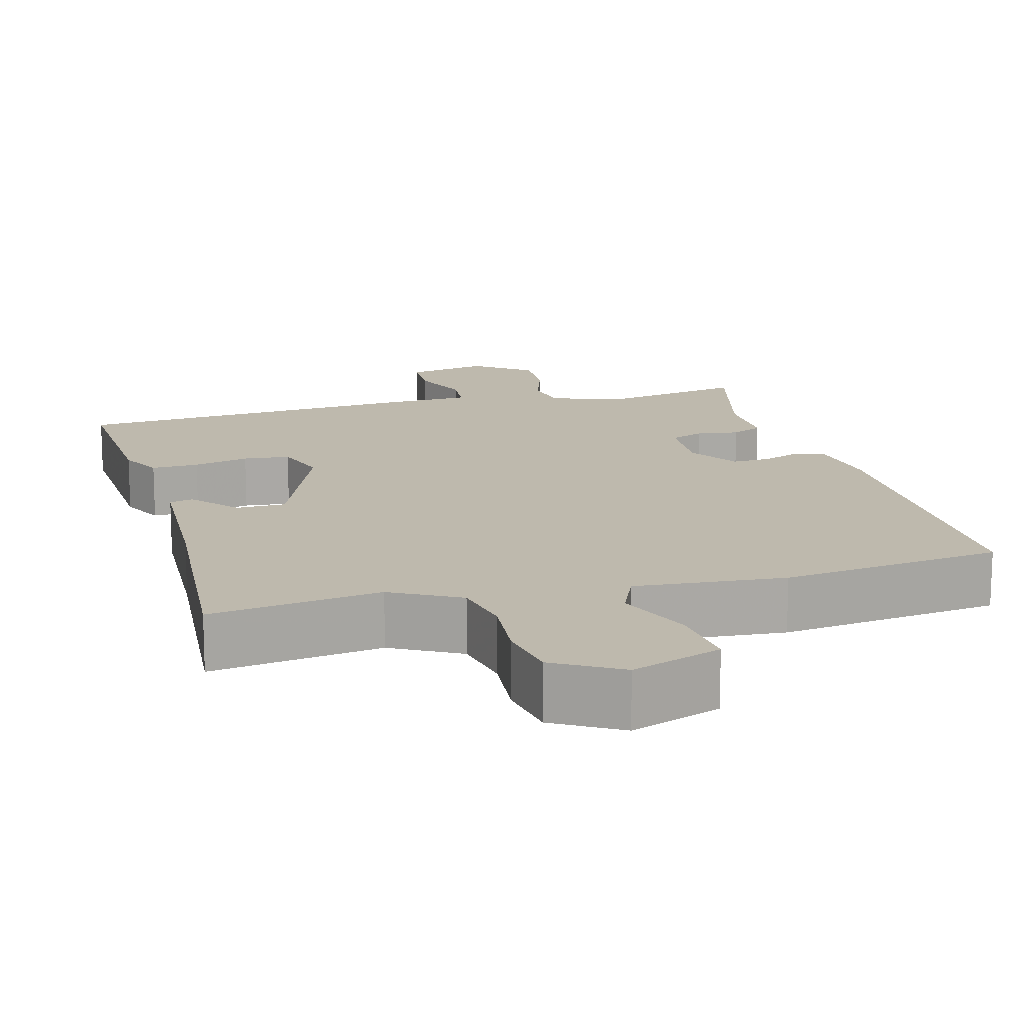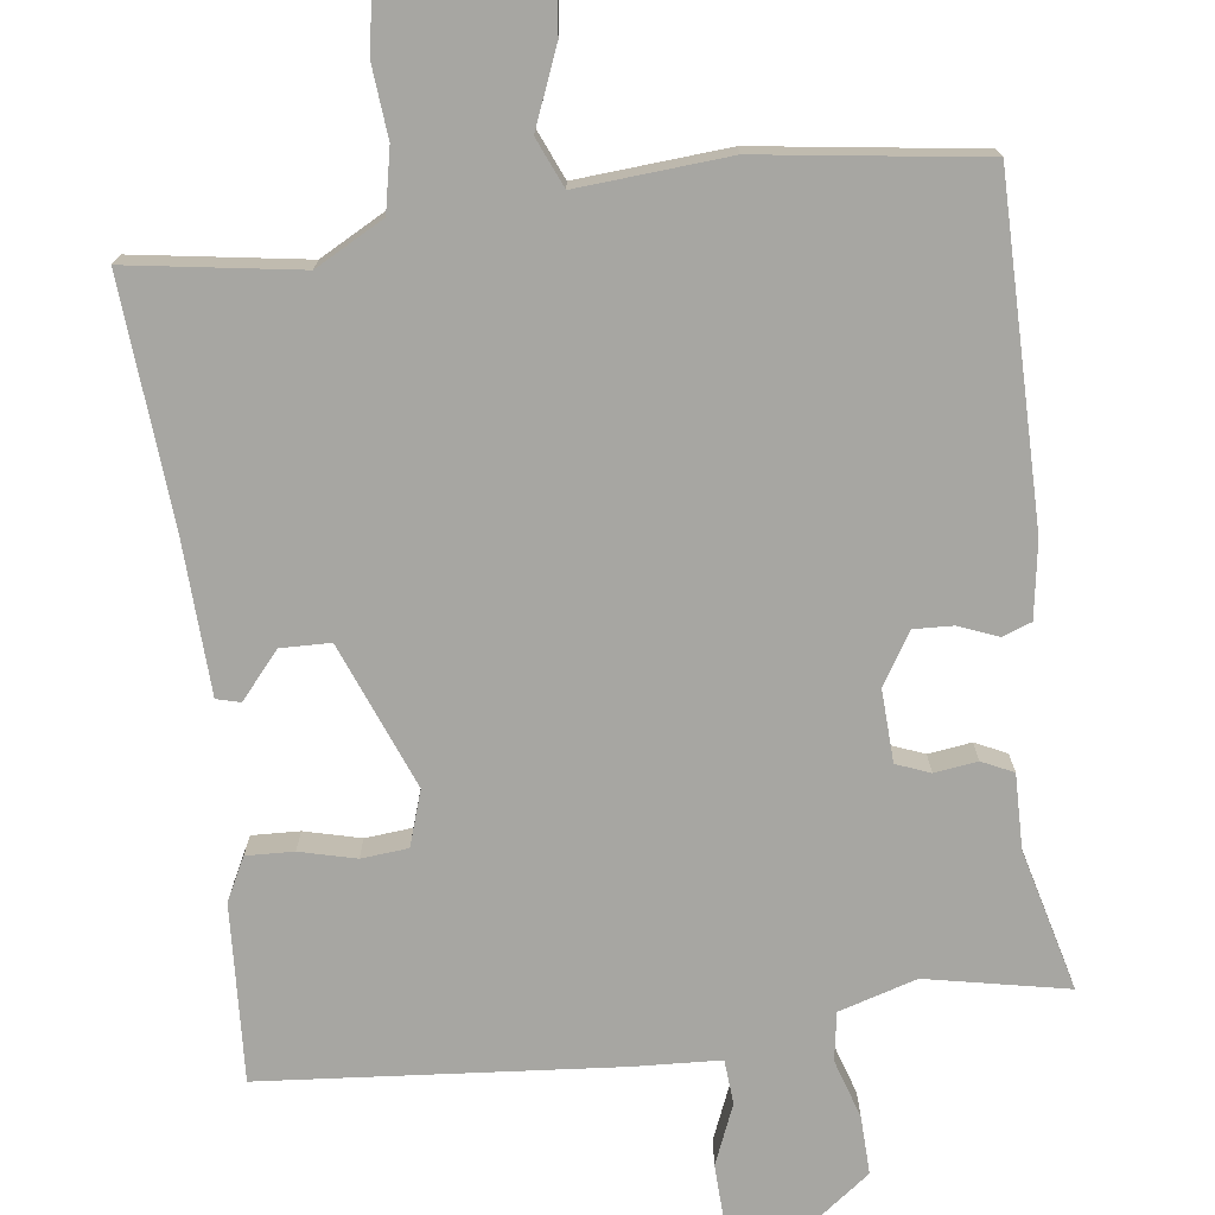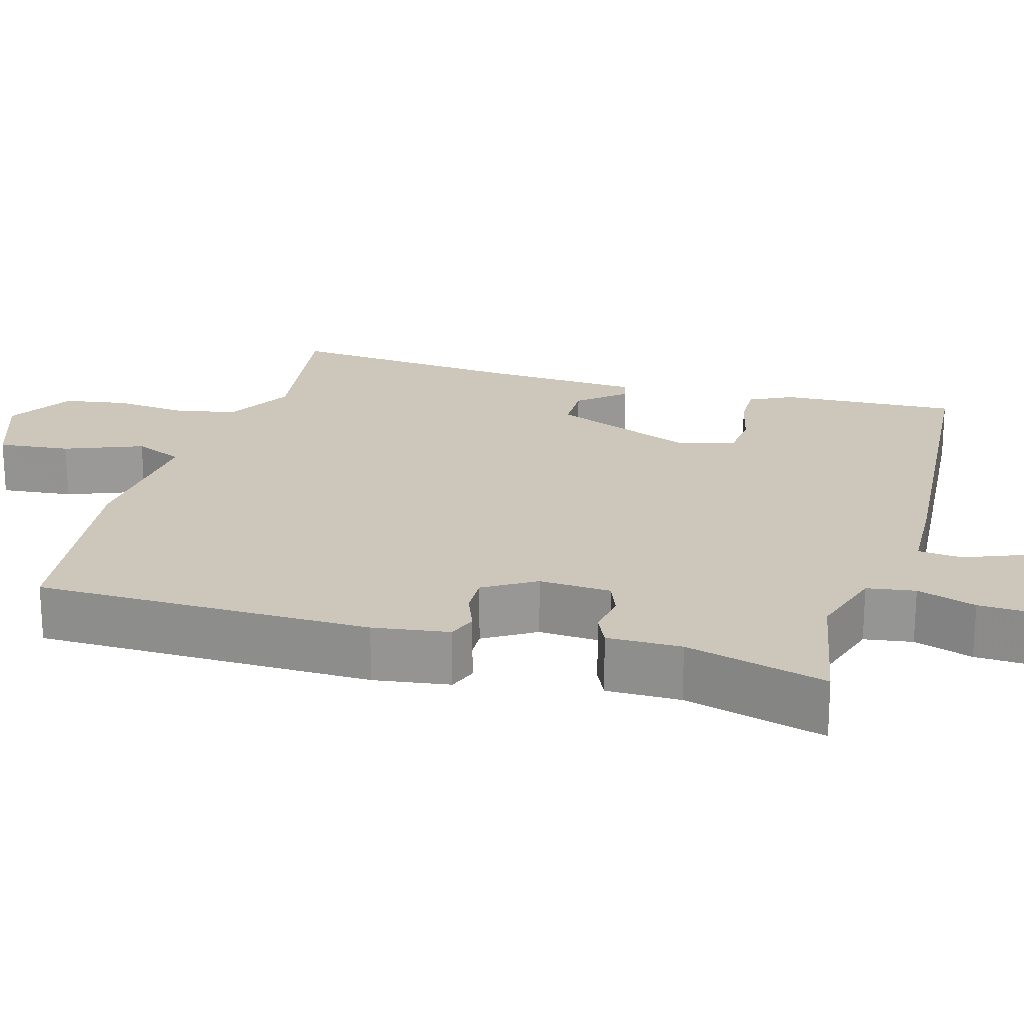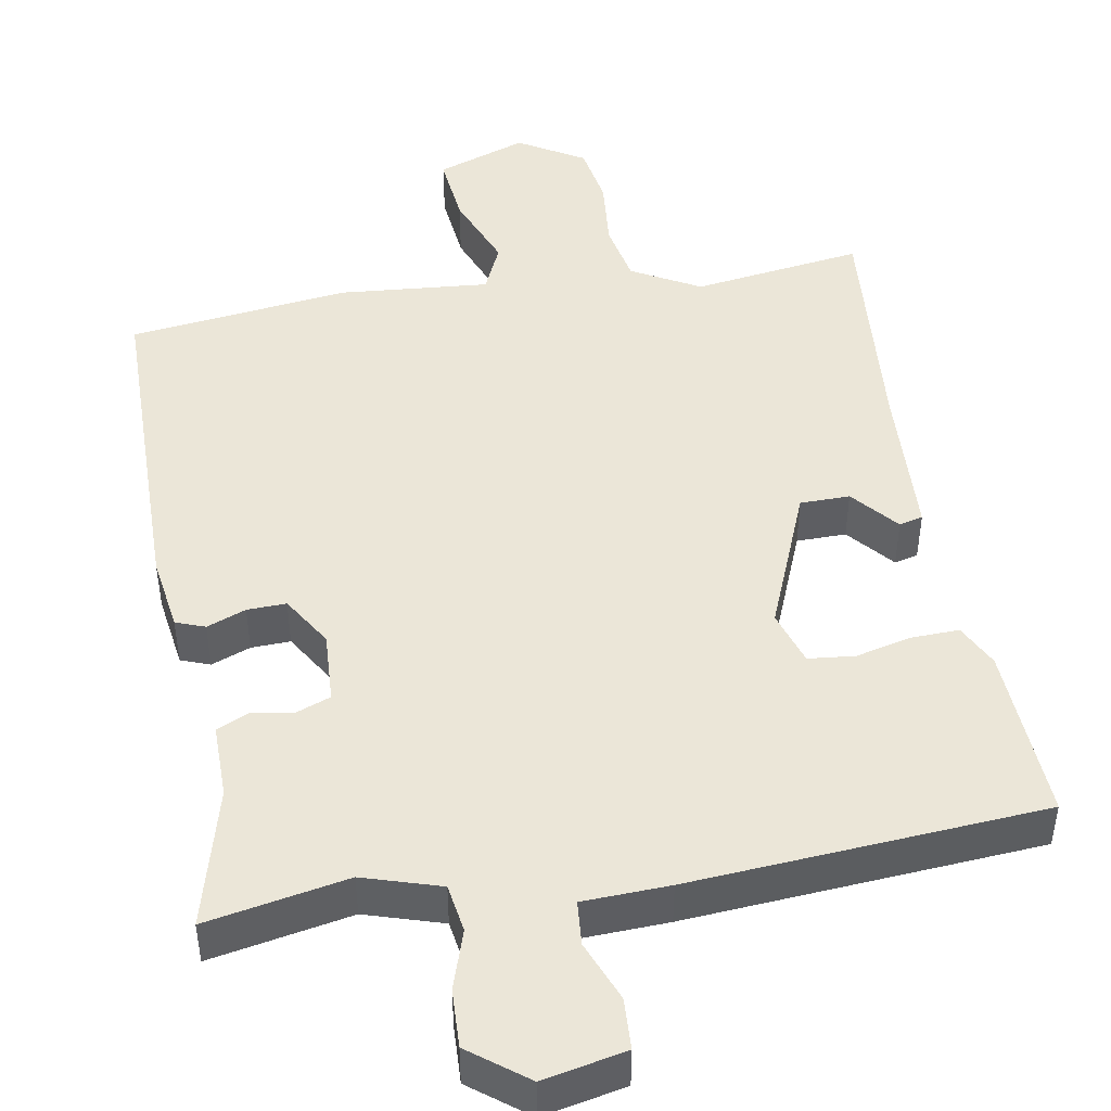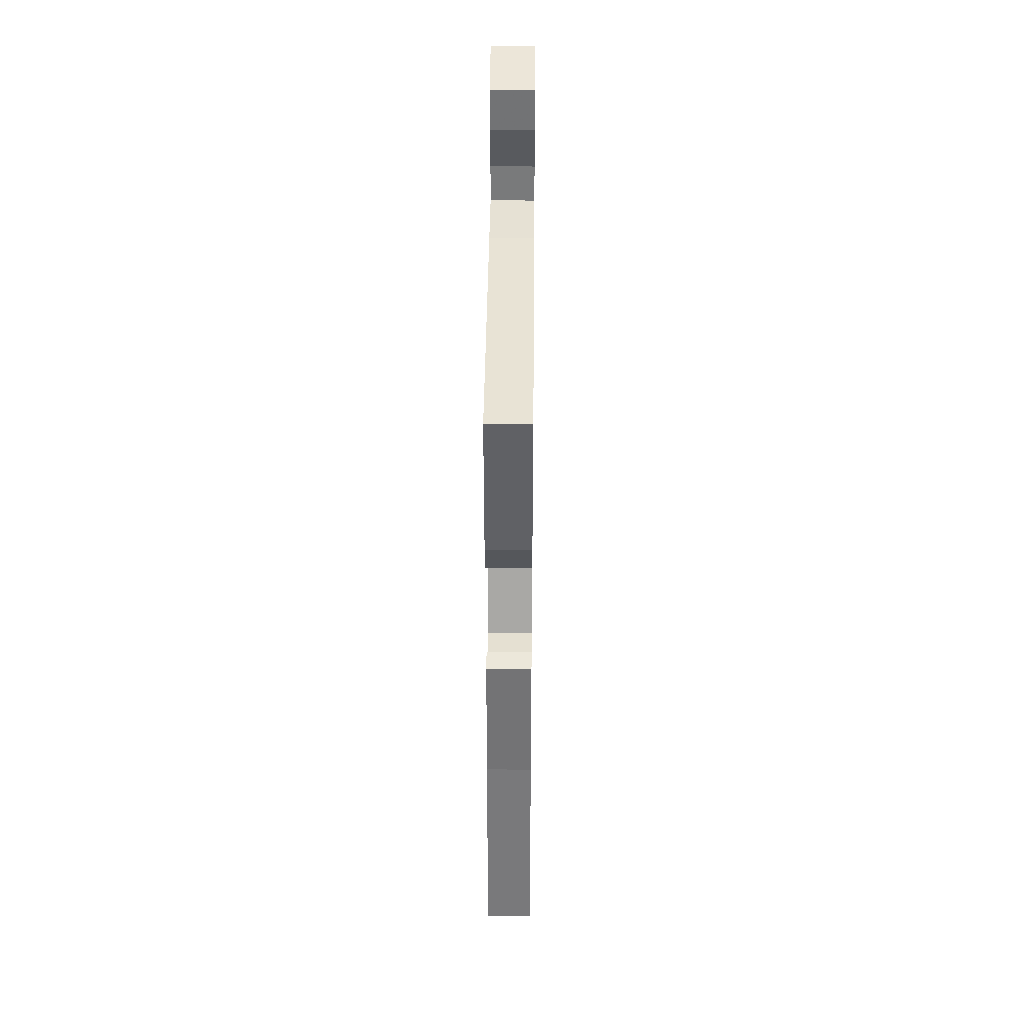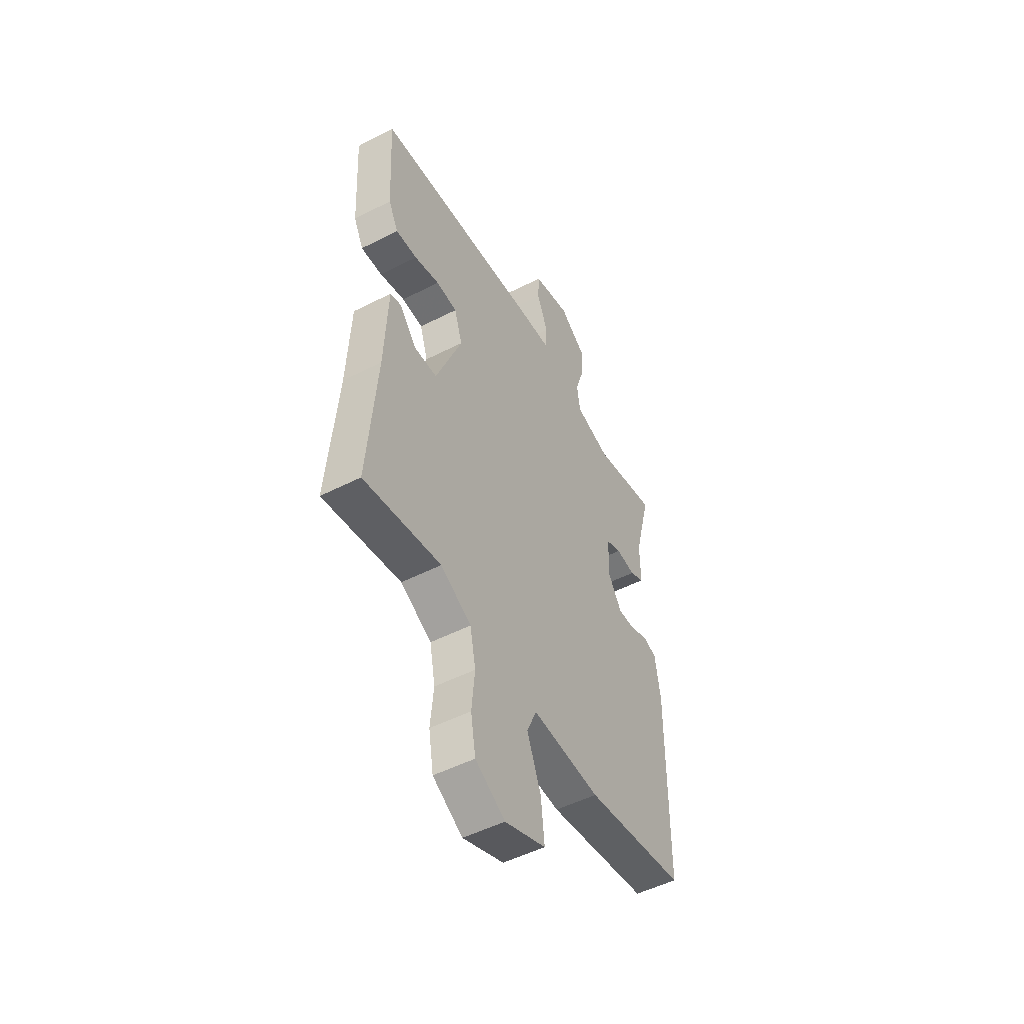
<metadata>
{"format":"obj","ext":"obj","renderer":"f3d","projection":"perspective","resolution":1024,"background":"white","views":[{"elev":15.1,"azim":164.7,"up":"+Y"},{"elev":-74.0,"azim":-173.1,"up":"+Y"},{"elev":21.4,"azim":-73.8,"up":"+Y"},{"elev":46.3,"azim":-9.7,"up":"+Y"},{"elev":36.8,"azim":90.6,"up":"+Z"},{"elev":-50.4,"azim":119.3,"up":"+Z"}]}
</metadata>
<code>
v -0.5 0.07 0.5
v -0.316 0.07 0.464
v -0.215 0.07 0.495
v -0.205 0.07 0.558
v -0.23 0.07 0.635
v -0.233 0.07 0.711
v -0.158 0.07 0.768
v -0.05 0.07 0.745
v -0.047 0.07 0.678
v -0.079 0.07 0.599
v -0.074 0.07 0.541
v 0.039 0.07 0.536
v 0.5 0.07 0.5
v 0.488 0.07 0.269
v 0.46 0.07 0.213
v 0.398 0.07 0.215
v 0.325 0.07 0.233
v 0.264 0.07 0.227
v 0.241 0.07 0.155
v 0.317 0.07 -0.034
v 0.382 0.07 -0.035
v 0.433 0.07 0.025
v 0.464 0.07 0.017
v 0.474 0.07 -0.187
v 0.5 0.07 -0.5
v 0.277 0.07 -0.467
v 0.188 0.07 -0.516
v 0.172 0.07 -0.597
v 0.181 0.07 -0.691
v 0.167 0.07 -0.773
v 0.081 0.07 -0.824
v -0.037 0.07 -0.781
v -0.027 0.07 -0.687
v 0.013 0.07 -0.586
v -0.015 0.07 -0.522
v -0.211 0.07 -0.538
v -0.5 0.07 -0.5
v -0.503 0.07 -0.061
v -0.488 0.07 0.038
v -0.45 0.07 0.052
v -0.399 0.07 0.032
v -0.348 0.07 0.03
v -0.307 0.07 0.097
v -0.312 0.07 0.191
v -0.356 0.07 0.208
v -0.412 0.07 0.2
v -0.453 0.07 0.219
v -0.452 0.07 0.316
v -0.5 0 0.5
v -0.316 0 0.464
v -0.215 0 0.495
v -0.205 0 0.558
v -0.23 0 0.635
v -0.233 0 0.711
v -0.158 0 0.768
v -0.05 0 0.745
v -0.047 0 0.678
v -0.079 0 0.599
v -0.074 0 0.541
v 0.039 0 0.536
v 0.5 0 0.5
v 0.488 0 0.269
v 0.46 0 0.213
v 0.398 0 0.215
v 0.325 0 0.233
v 0.264 0 0.227
v 0.241 0 0.155
v 0.317 0 -0.034
v 0.382 0 -0.035
v 0.433 0 0.025
v 0.464 0 0.017
v 0.474 0 -0.187
v 0.5 0 -0.5
v 0.277 0 -0.467
v 0.188 0 -0.516
v 0.172 0 -0.597
v 0.181 0 -0.691
v 0.167 0 -0.773
v 0.081 0 -0.824
v -0.037 0 -0.781
v -0.027 0 -0.687
v 0.013 0 -0.586
v -0.015 0 -0.522
v -0.211 0 -0.538
v -0.5 0 -0.5
v -0.503 0 -0.061
v -0.488 0 0.038
v -0.45 0 0.052
v -0.399 0 0.032
v -0.348 0 0.03
v -0.307 0 0.097
v -0.312 0 0.191
v -0.356 0 0.208
v -0.412 0 0.2
v -0.453 0 0.219
v -0.452 0 0.316
f 45 46 47 48
f 48 1 2
f 45 48 2
f 44 45 2
f 43 44 2 3
f 39 40 41
f 38 39 41
f 37 38 41
f 36 37 41
f 35 36 41
f 35 41 42
f 32 33 34
f 31 32 34
f 30 31 34
f 29 30 34
f 28 29 34
f 27 28 34 35
f 35 42 43
f 27 35 43
f 26 27 43
f 21 22 23 24
f 24 25 26
f 21 24 26
f 20 21 26
f 15 16 17
f 14 15 17
f 13 14 17
f 12 13 17
f 11 12 17
f 11 17 18
f 8 9 10
f 7 8 10
f 6 7 10
f 5 6 10
f 4 5 10
f 3 4 10 11
f 43 3 11
f 26 43 11
f 20 26 11
f 19 20 11
f 11 18 19
f 96 95 94 93
f 50 49 96
f 50 96 93
f 50 93 92
f 51 50 92 91
f 89 88 87
f 89 87 86
f 89 86 85
f 89 85 84
f 89 84 83
f 90 89 83
f 82 81 80
f 82 80 79
f 82 79 78
f 82 78 77
f 82 77 76
f 83 82 76 75
f 91 90 83
f 91 83 75
f 91 75 74
f 72 71 70 69
f 74 73 72
f 74 72 69
f 74 69 68
f 65 64 63
f 65 63 62
f 65 62 61
f 65 61 60
f 65 60 59
f 66 65 59
f 58 57 56
f 58 56 55
f 58 55 54
f 58 54 53
f 58 53 52
f 59 58 52 51
f 59 51 91
f 59 91 74
f 59 74 68
f 59 68 67
f 67 66 59
f 1 49 50 2
f 2 50 51 3
f 3 51 52 4
f 4 52 53 5
f 5 53 54 6
f 6 54 55 7
f 7 55 56 8
f 8 56 57 9
f 9 57 58 10
f 10 58 59 11
f 11 59 60 12
f 12 60 61 13
f 13 61 62 14
f 14 62 63 15
f 15 63 64 16
f 16 64 65 17
f 17 65 66 18
f 18 66 67 19
f 19 67 68 20
f 20 68 69 21
f 21 69 70 22
f 22 70 71 23
f 23 71 72 24
f 24 72 73 25
f 25 73 74 26
f 26 74 75 27
f 27 75 76 28
f 28 76 77 29
f 29 77 78 30
f 30 78 79 31
f 31 79 80 32
f 32 80 81 33
f 33 81 82 34
f 34 82 83 35
f 35 83 84 36
f 36 84 85 37
f 37 85 86 38
f 38 86 87 39
f 39 87 88 40
f 40 88 89 41
f 41 89 90 42
f 42 90 91 43
f 43 91 92 44
f 44 92 93 45
f 45 93 94 46
f 46 94 95 47
f 47 95 96 48
f 48 96 49 1

</code>
